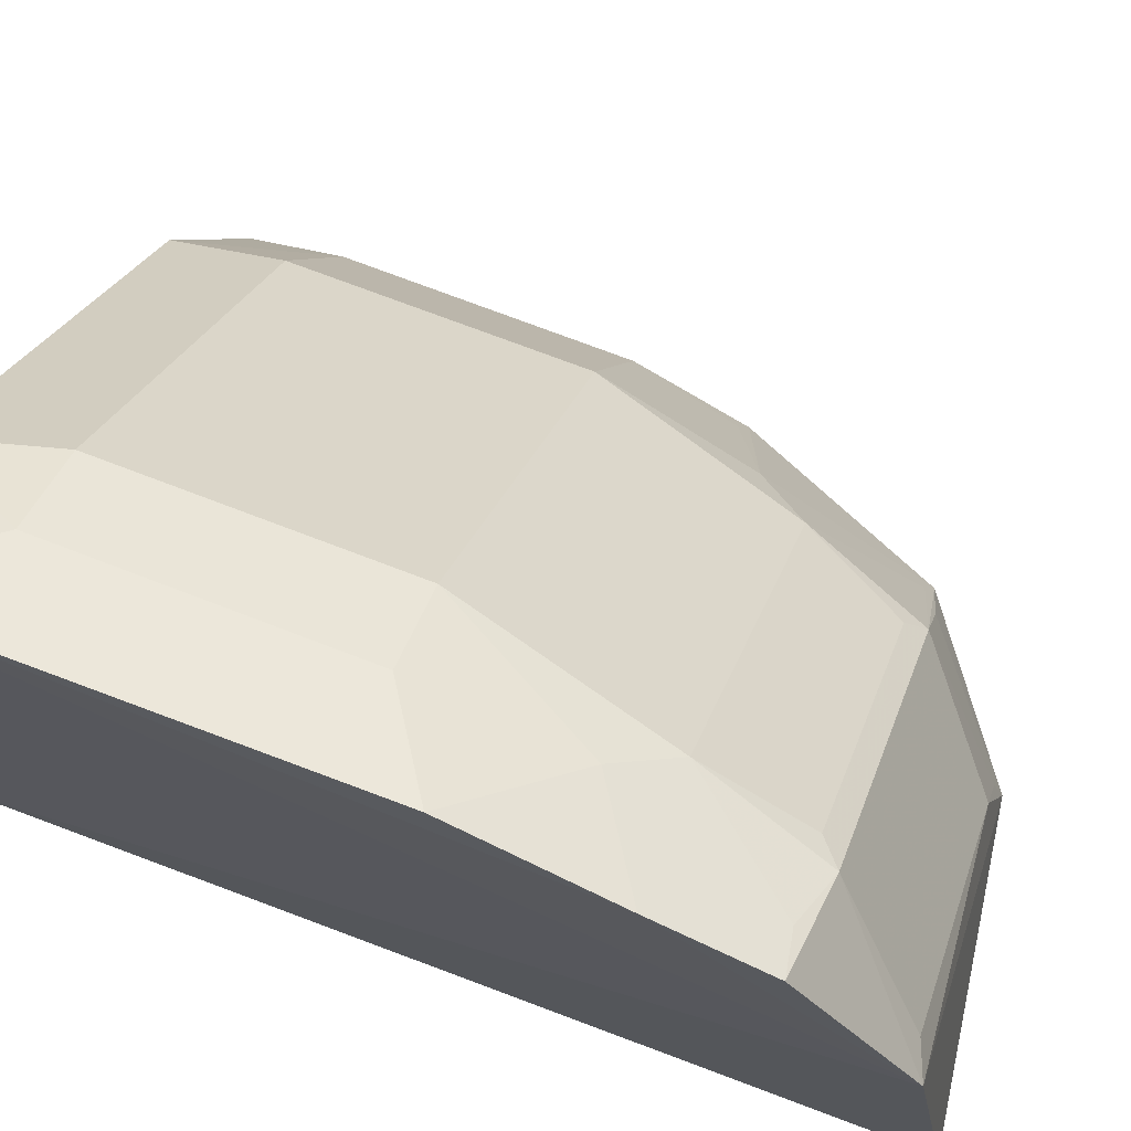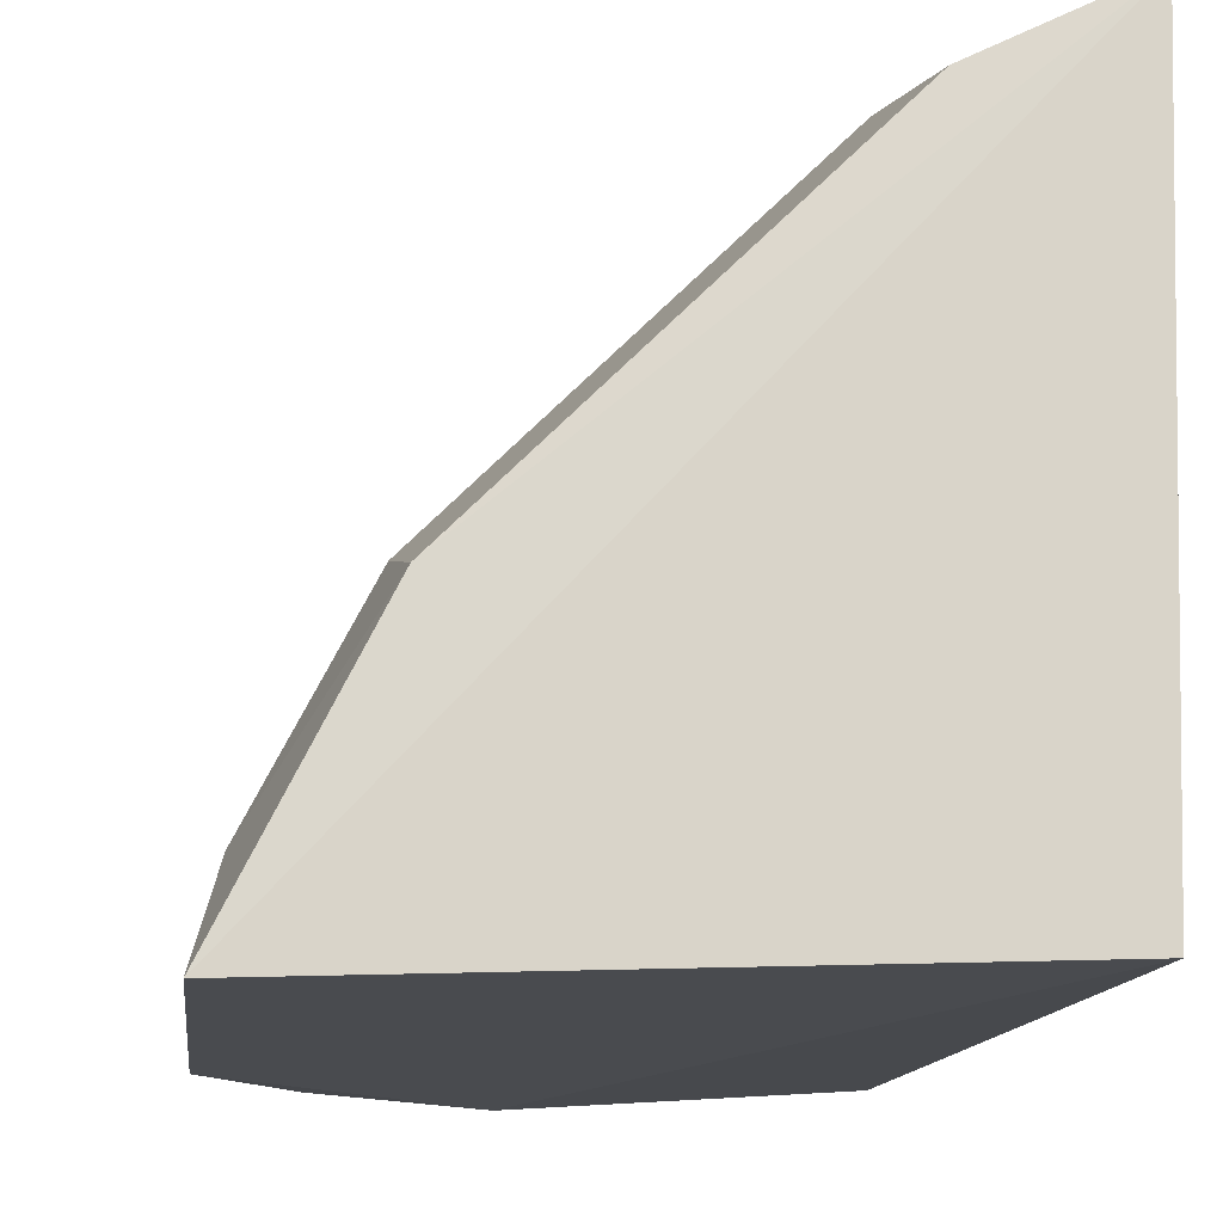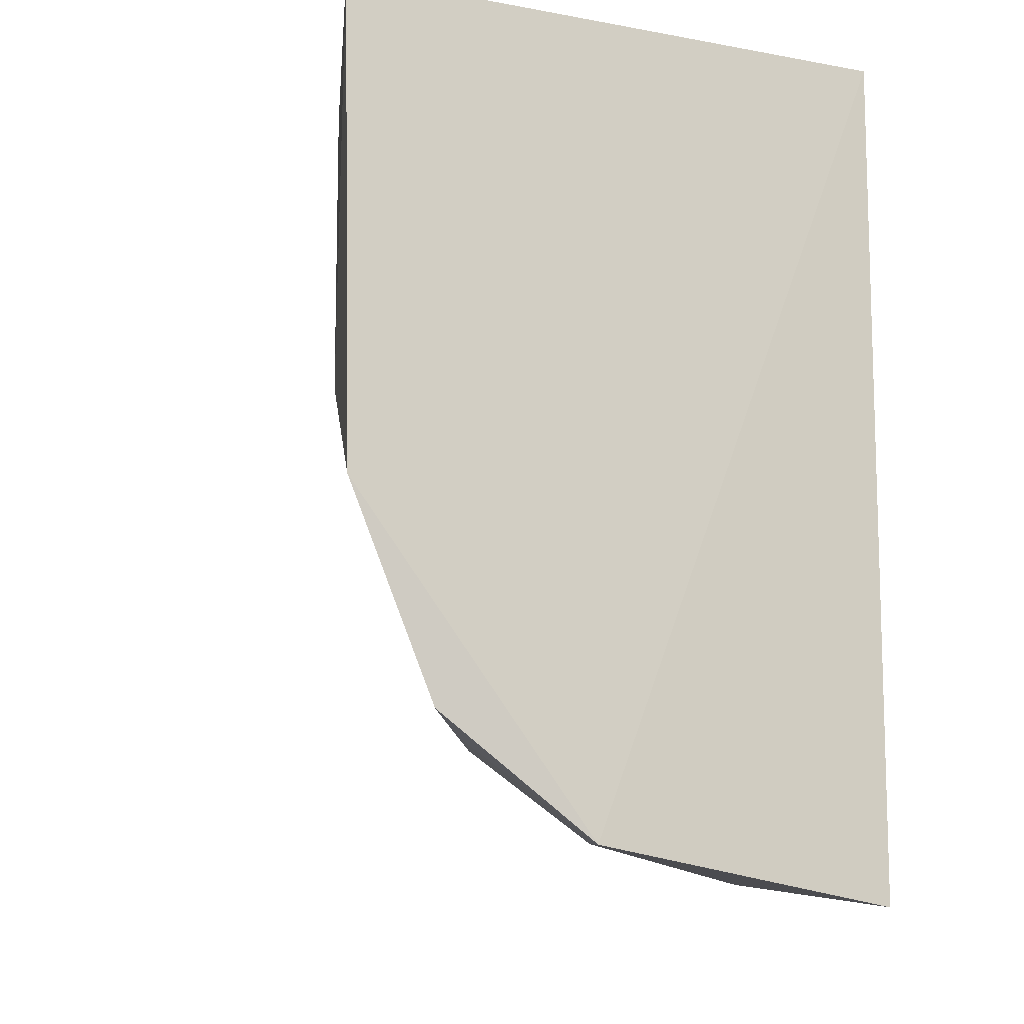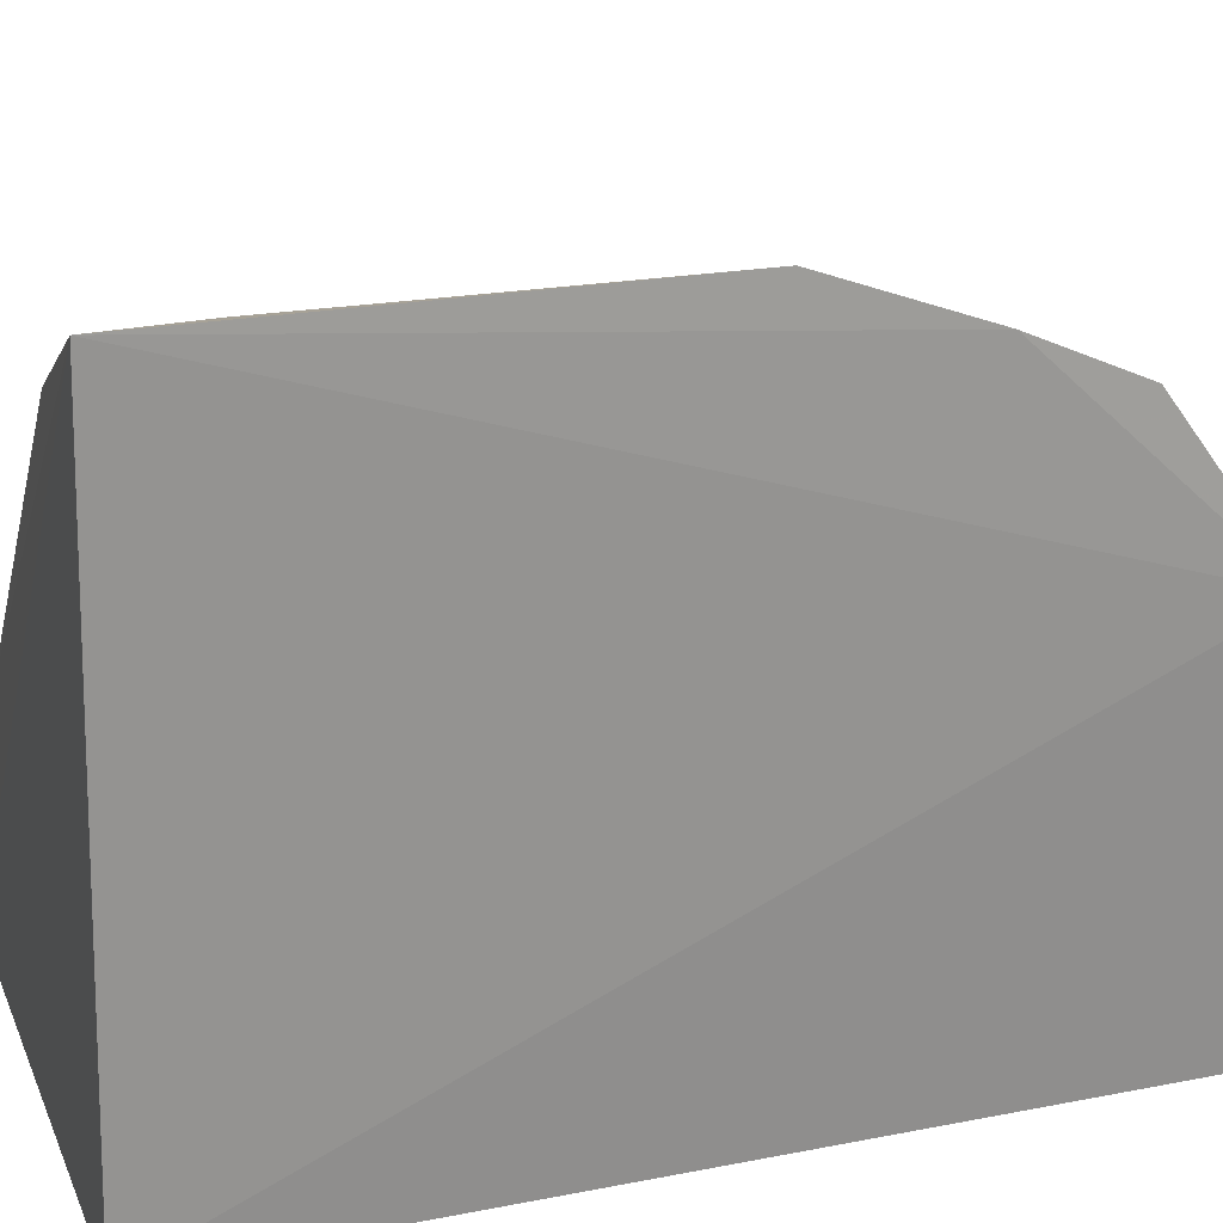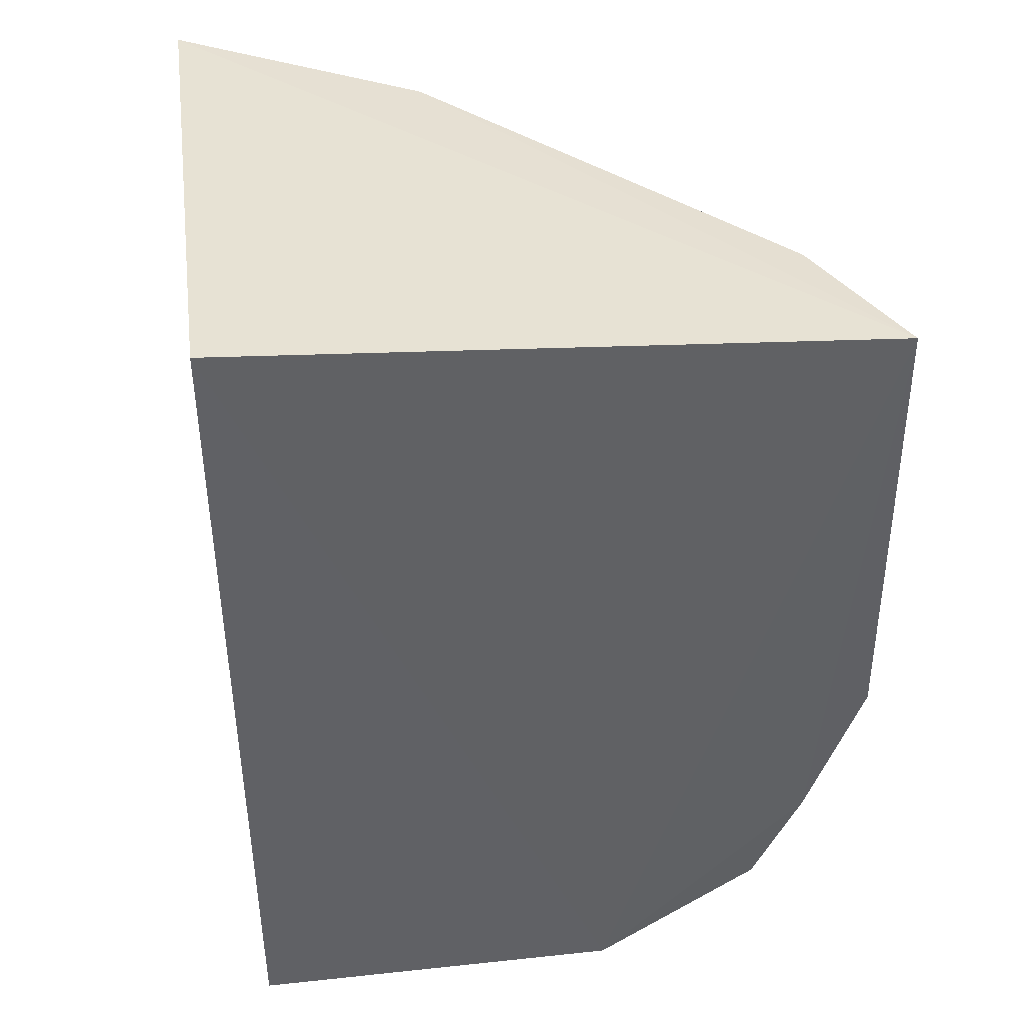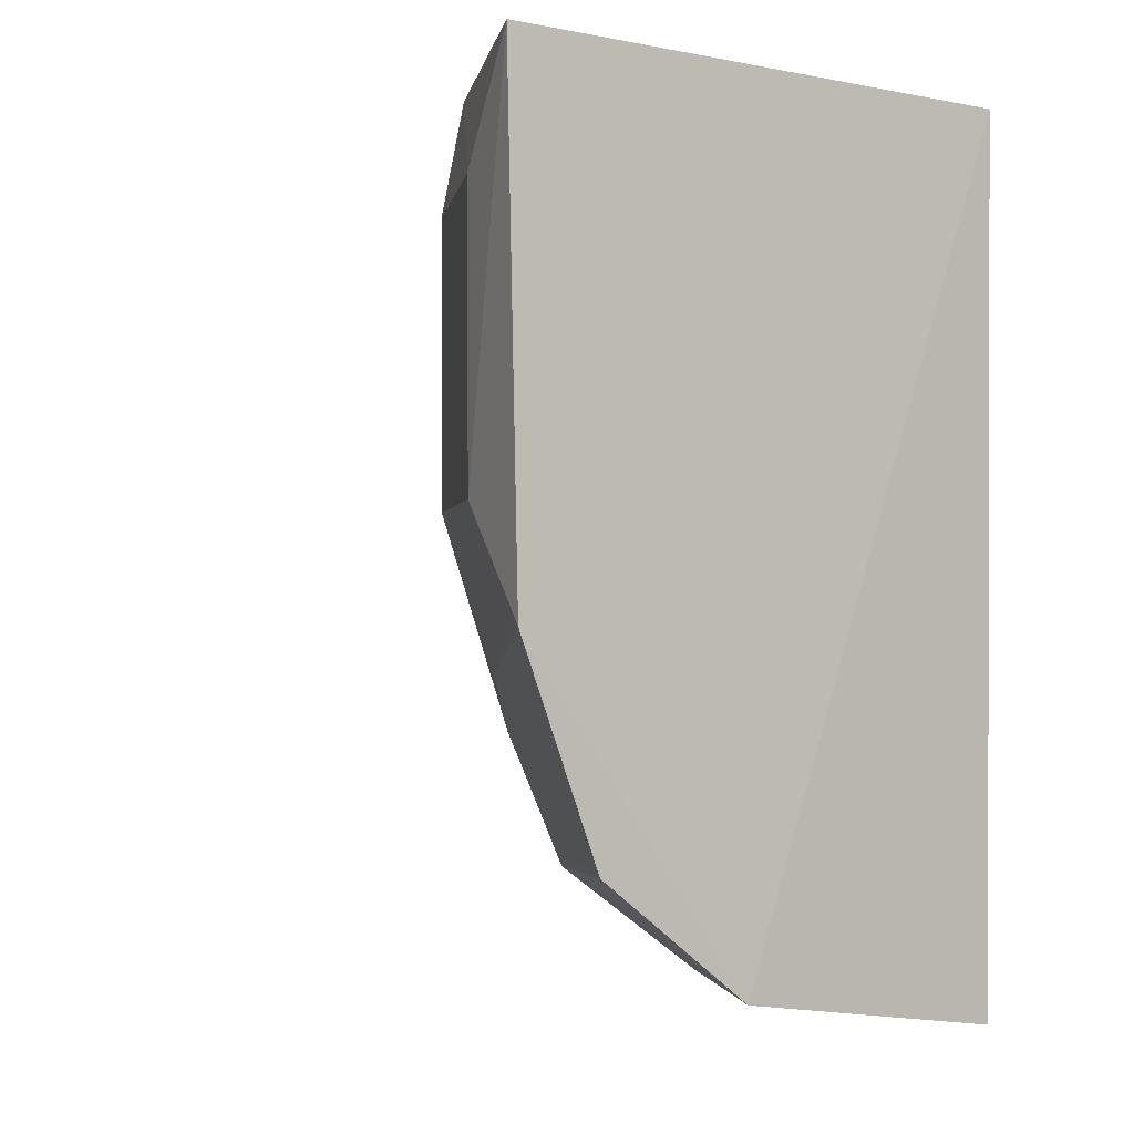
<metadata>
{"format":"obj","ext":"obj","renderer":"f3d","projection":"perspective","resolution":1024,"background":"white","views":[{"elev":70.7,"azim":111.1,"up":"+Y"},{"elev":-13.6,"azim":-7.6,"up":"+Y"},{"elev":-13.8,"azim":-21.8,"up":"+Z"},{"elev":20.6,"azim":71.2,"up":"+Y"},{"elev":40.5,"azim":84.4,"up":"+Z"},{"elev":-2.3,"azim":-36.4,"up":"+Z"}]}
</metadata>
<code>
v -0.2044 0.1741 0.2652
v -0.206 0.1757 0.009366
v -0.1988 0.2842 0.02331
v -0.1983 0.359 0.2626
v -0.3744 0.1681 0.2626
v -0.2995 0.1685 0.02319
v -0.3394 0.2485 0.1503
v -0.3718 0.1668 0.118
v -0.3377 0.2406 0.2613
v -0.2485 0.3394 0.1503
v -0.314 0.2281 0.05491
v -0.3672 0.1947 0.1497
v -0.1987 0.3598 0.1322
v -0.2487 0.3396 0.2305
v -0.2843 0.2085 0.02728
v -0.3379 0.2255 0.1062
v -0.3459 0.169 0.05734
v -0.2281 0.314 0.05491
v -0.3675 0.1949 0.2308
v -0.1984 0.3441 0.08838
v -0.2406 0.3377 0.2613
v -0.2251 0.3521 0.2308
v -0.3396 0.2487 0.2305
v -0.2971 0.1825 0.02654
v -0.3258 0.2367 0.09101
v -0.3661 0.179 0.1198
v -0.3289 0.1984 0.05474
v -0.2085 0.2843 0.02728
v -0.1992 0.3305 0.05742
v -0.2367 0.3258 0.09101
v -0.2249 0.3518 0.1498
v -0.3405 0.1814 0.05962
v -0.2255 0.3379 0.1062
v -0.311 0.2352 0.06091
v -0.2116 0.3252 0.05971
v -0.2109 0.3541 0.134
v -0.2352 0.311 0.06091
f 1 2 3
f 1 3 4
f 5 1 4
f 6 2 1
f 6 3 2
f 8 6 1
f 8 1 5
f 9 5 4
f 12 8 5
f 14 10 7
f 15 3 6
f 16 12 7
f 17 6 8
f 17 8 16
f 19 7 12
f 19 12 5
f 19 5 9
f 20 13 4
f 20 4 3
f 21 14 9
f 21 9 4
f 22 10 14
f 22 4 13
f 22 21 4
f 22 14 21
f 23 14 7
f 23 9 14
f 23 19 9
f 23 7 19
f 24 15 6
f 24 6 11
f 24 11 15
f 25 16 7
f 26 16 8
f 26 8 12
f 26 12 16
f 27 17 11
f 27 11 6
f 27 6 17
f 28 18 3
f 28 3 15
f 28 15 11
f 28 11 18
f 29 20 3
f 29 3 18
f 30 25 7
f 30 7 10
f 31 22 13
f 31 10 22
f 32 25 11
f 32 11 17
f 32 17 16
f 32 16 25
f 33 13 20
f 33 20 30
f 33 30 10
f 33 10 31
f 34 18 11
f 34 11 25
f 34 25 30
f 35 29 18
f 35 18 30
f 35 30 20
f 35 20 29
f 36 33 31
f 36 31 13
f 36 13 33
f 37 34 30
f 37 30 18
f 37 18 34

</code>
